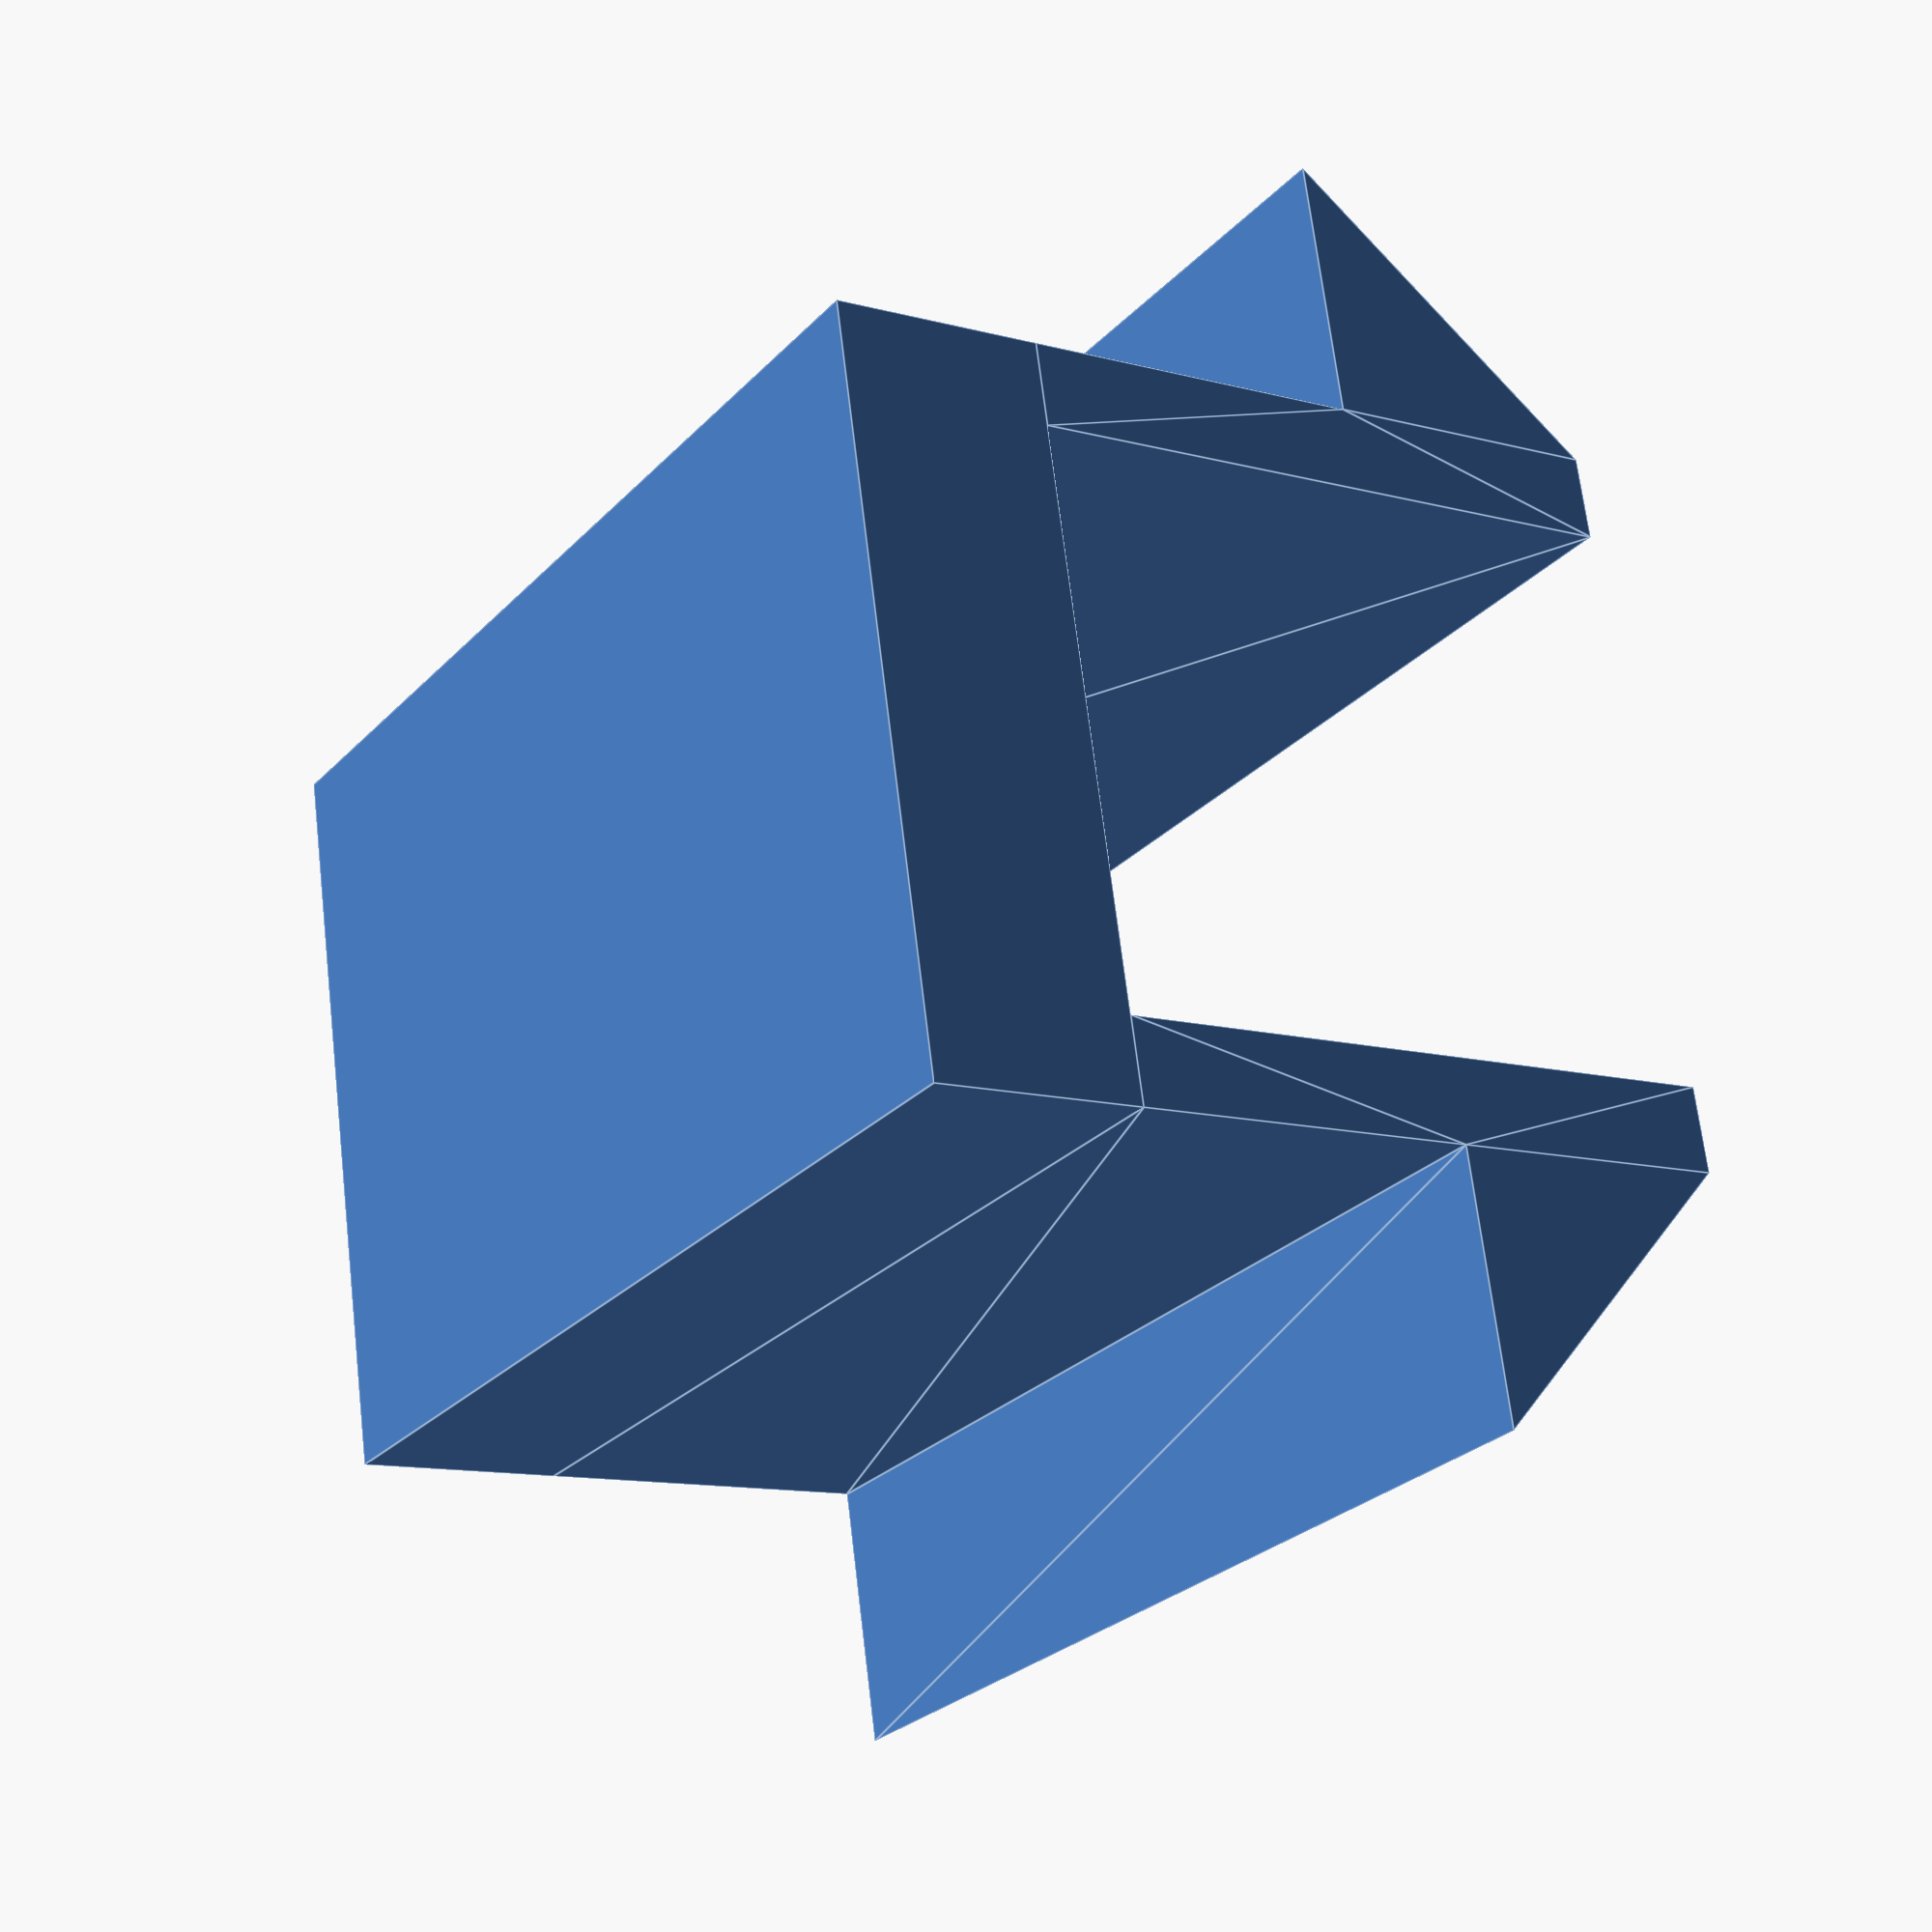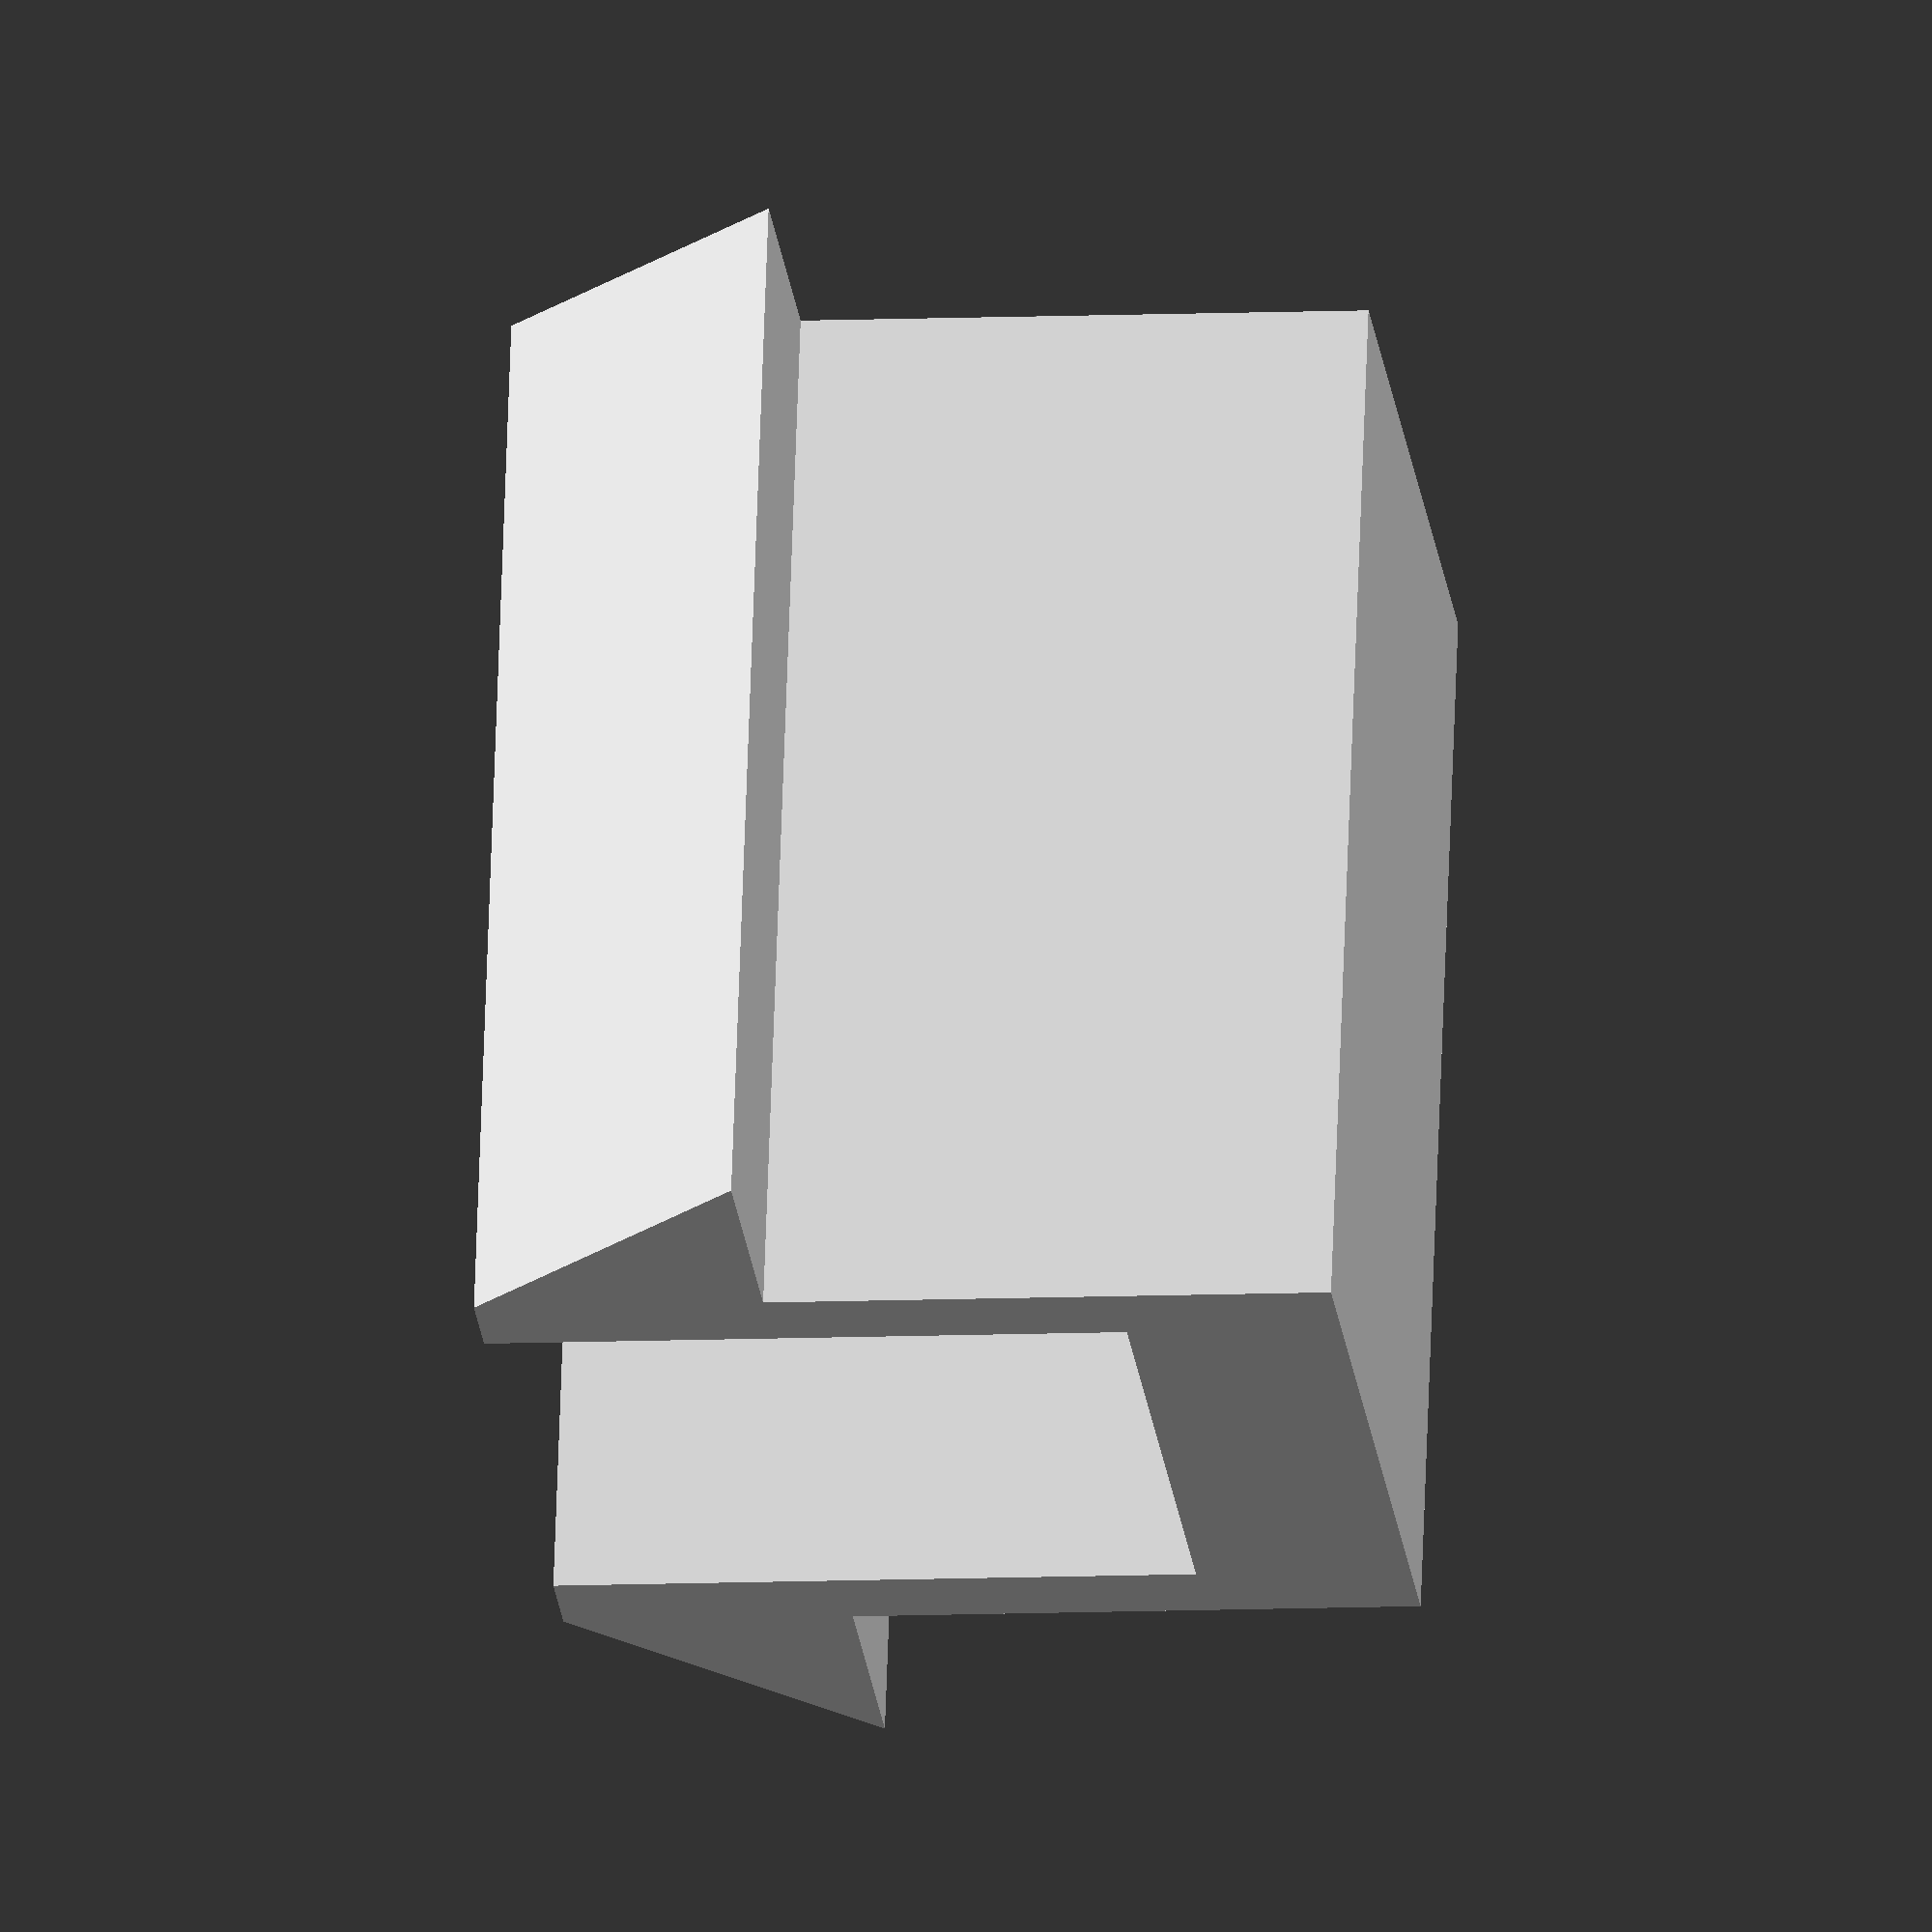
<openscad>
// Female end
/*
for (i = [0, 1]) {
    mirror([i, 0, 0]) translate([-6, 0, 0]) rotate([90, 0, 0]) snap_fit_female(10);
}
translate([-9, -10, -2]) cube([18, 10, 2]);
*/

// Male end
for (i = [0, 1]) {
    mirror([i, 0, 0]) translate([6 - 2.5, 0, 0]) rotate([-90, 0, 0]) snap_fit_male(10);
}
translate([-3.5, 0, 0]) cube([7, 10, 2]);


module snap_fit_female(length) {
    // This is the part that doesnt bend
    // https://en.wikipedia.org/wiki/Snap-fit#Cantilever
    body_width = 3;
    head_height = 3;
    head_width = 2.5;

    linear_extrude(length) union() {
        translate([-body_width, 0, 0]) square([body_width, head_height * 2]);
        polygon([
            [0, head_height], 
            [head_width, head_height], 
            [0, head_height * 2]
        ]);
    }
}

module snap_fit_male(length) {
    // This part bends
    body_width = 0.8;
    head_height = 3;
    head_width = 2.5;
    epsilon = 0.3;

    linear_extrude(length) union() {
        translate([-body_width, 0, 0]) square([body_width, head_height * 2]);
        polygon([
            [0, head_height + epsilon],
            [head_width, head_height + epsilon],
            [0, head_height * 2]
        ]);
    }
}

</openscad>
<views>
elev=11.6 azim=77.6 roll=56.7 proj=p view=edges
elev=8.3 azim=196.3 roll=277.1 proj=o view=wireframe
</views>
